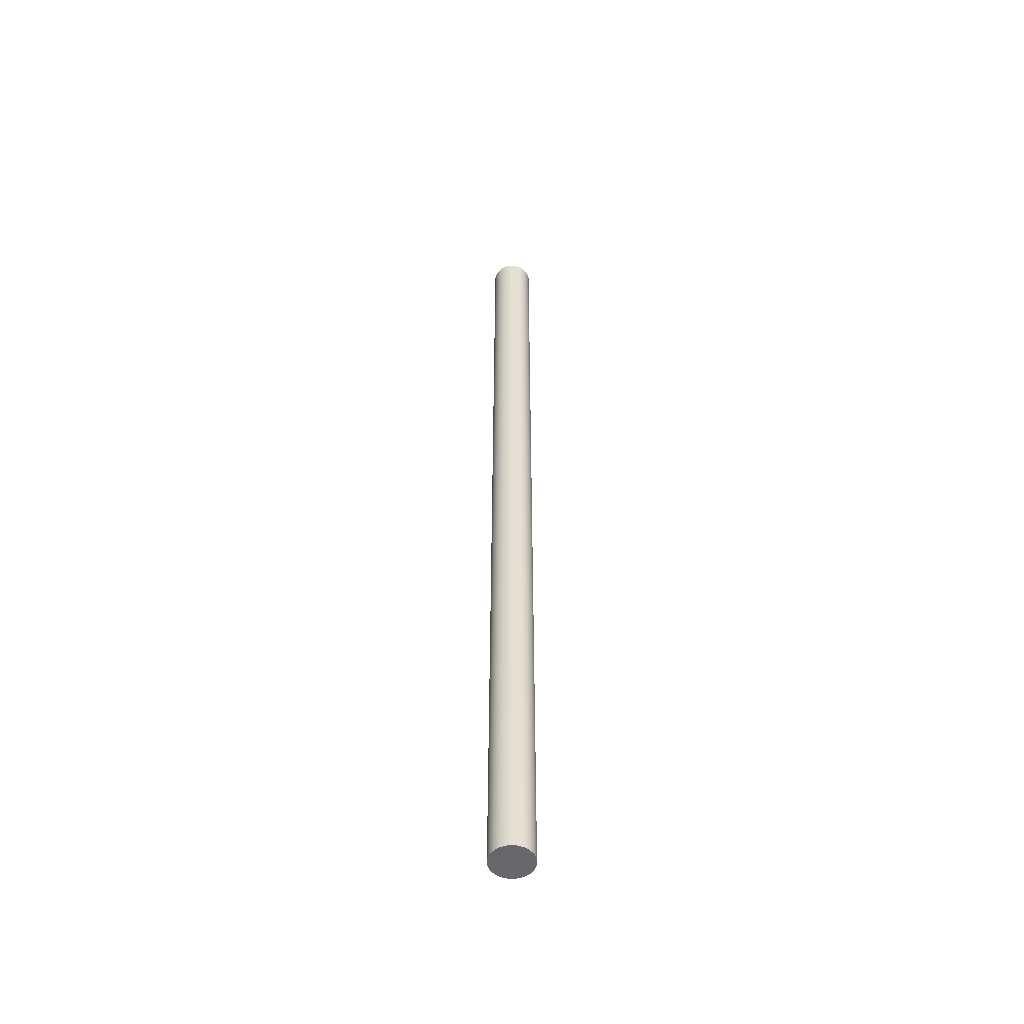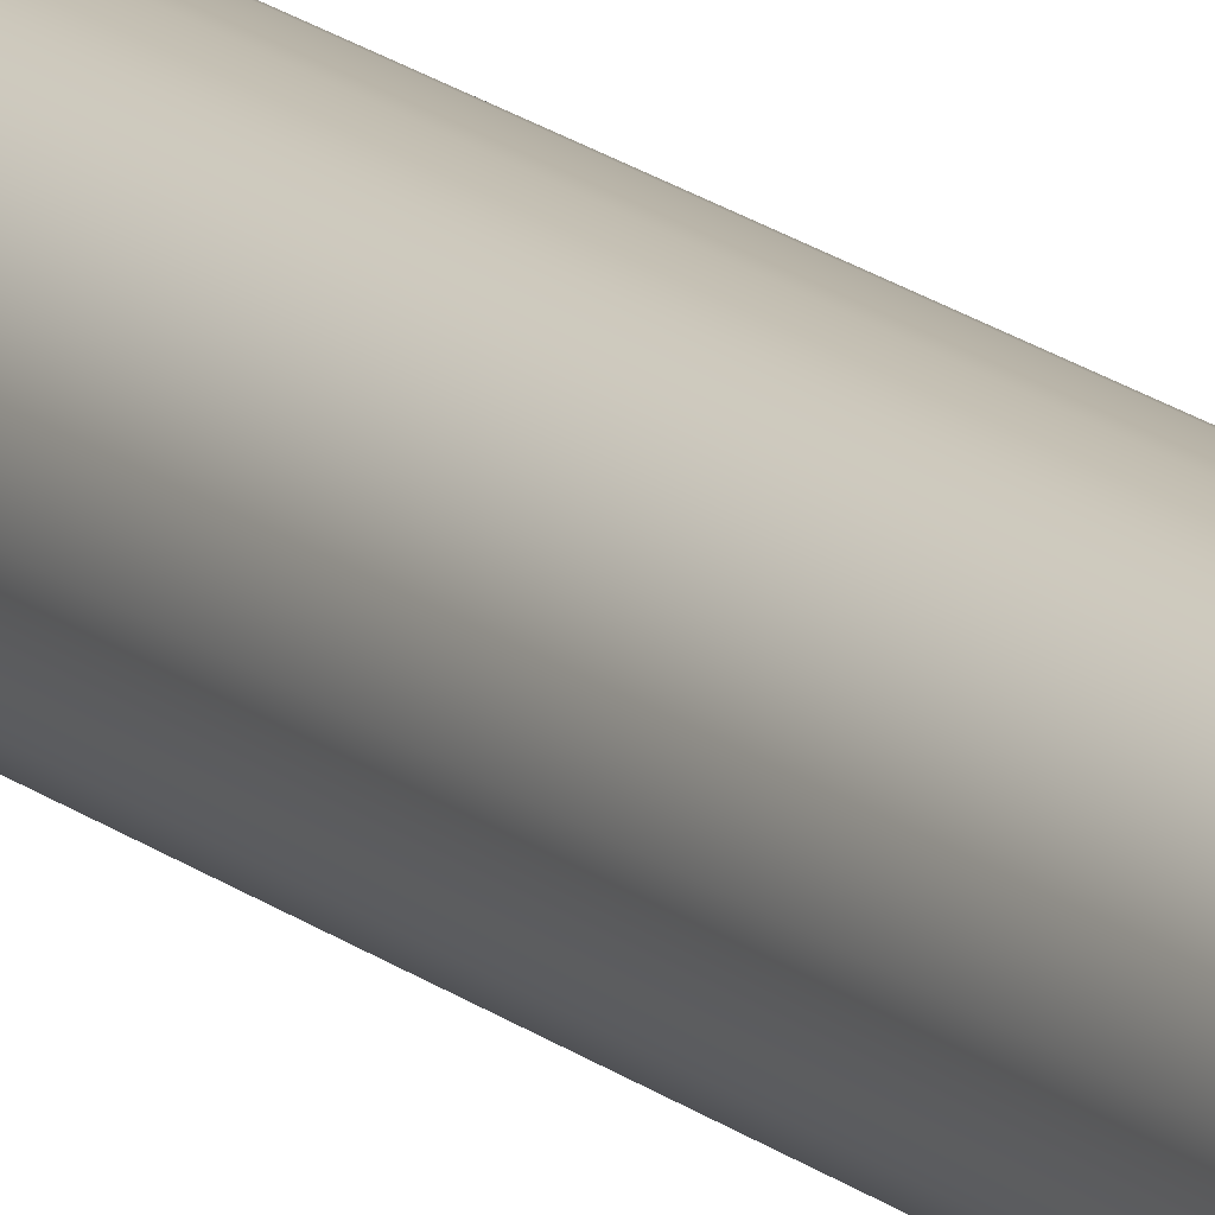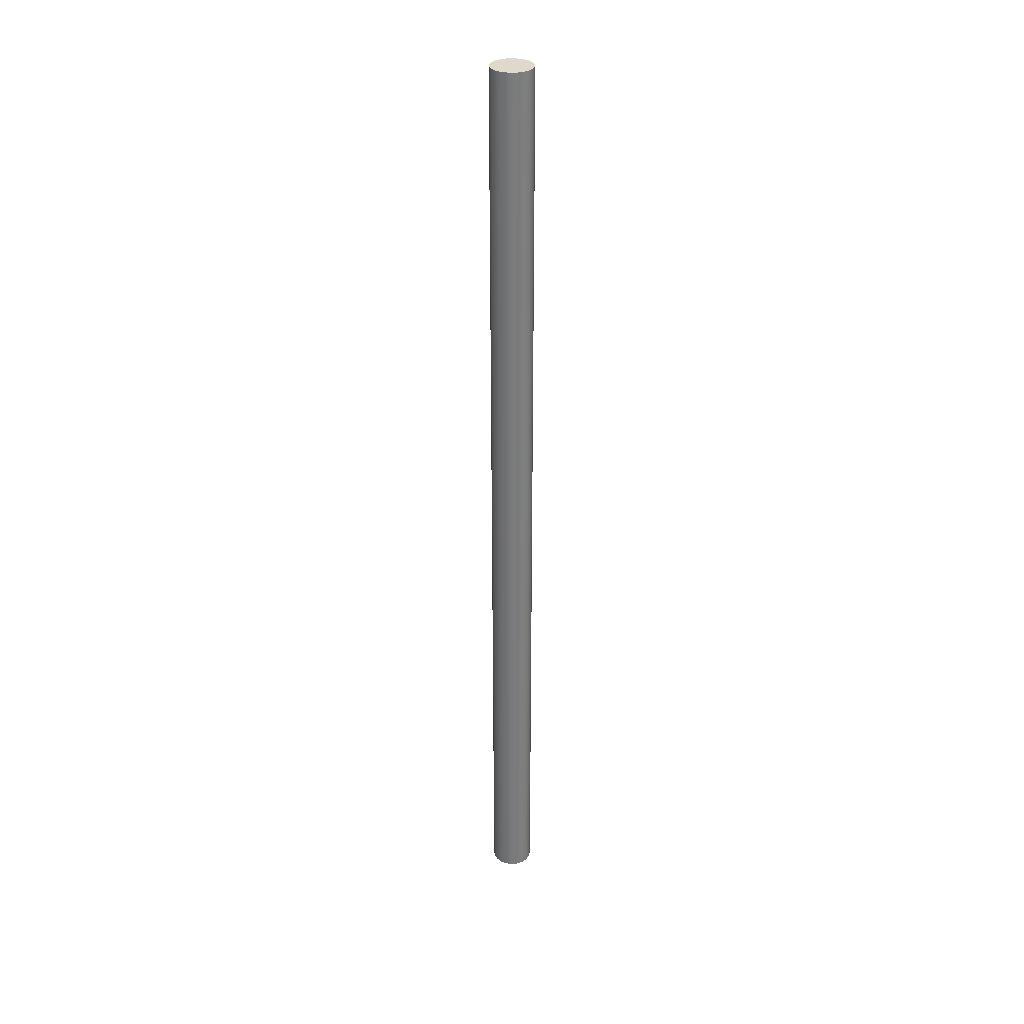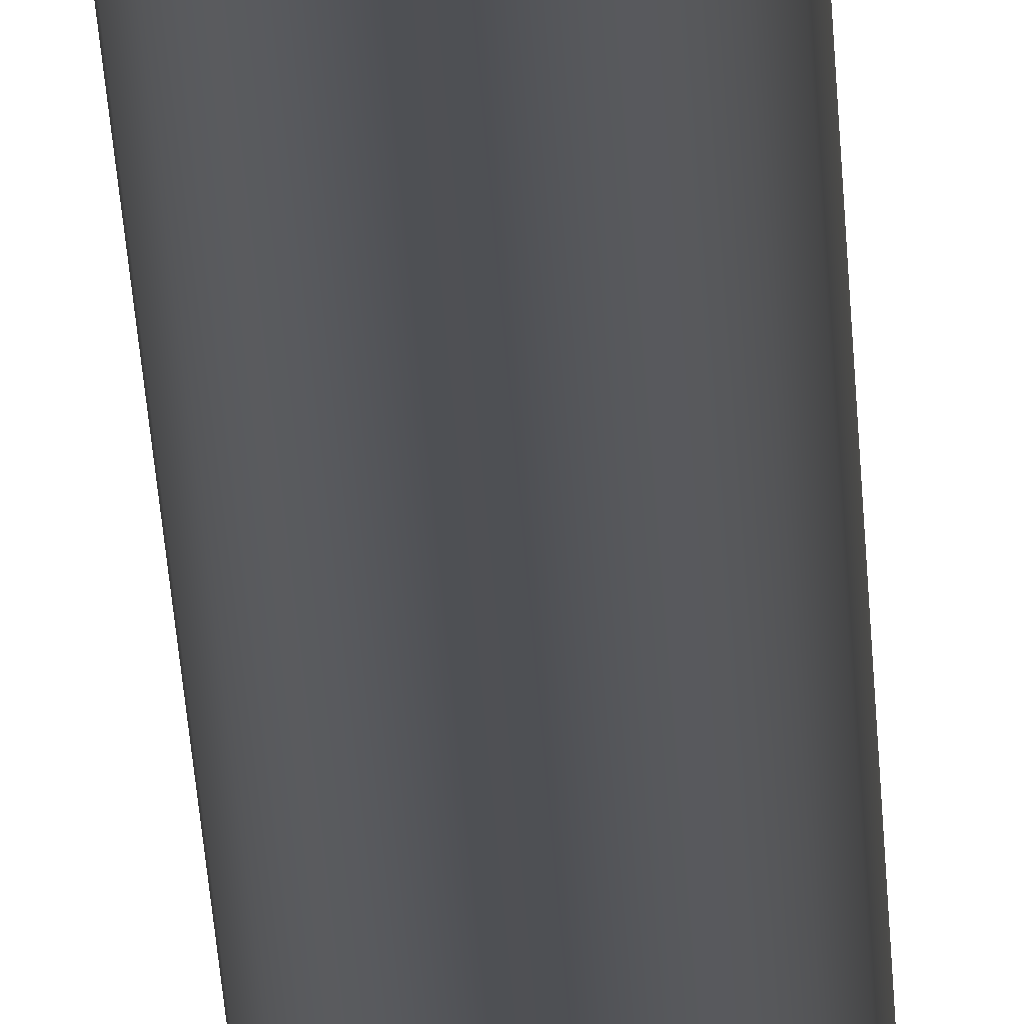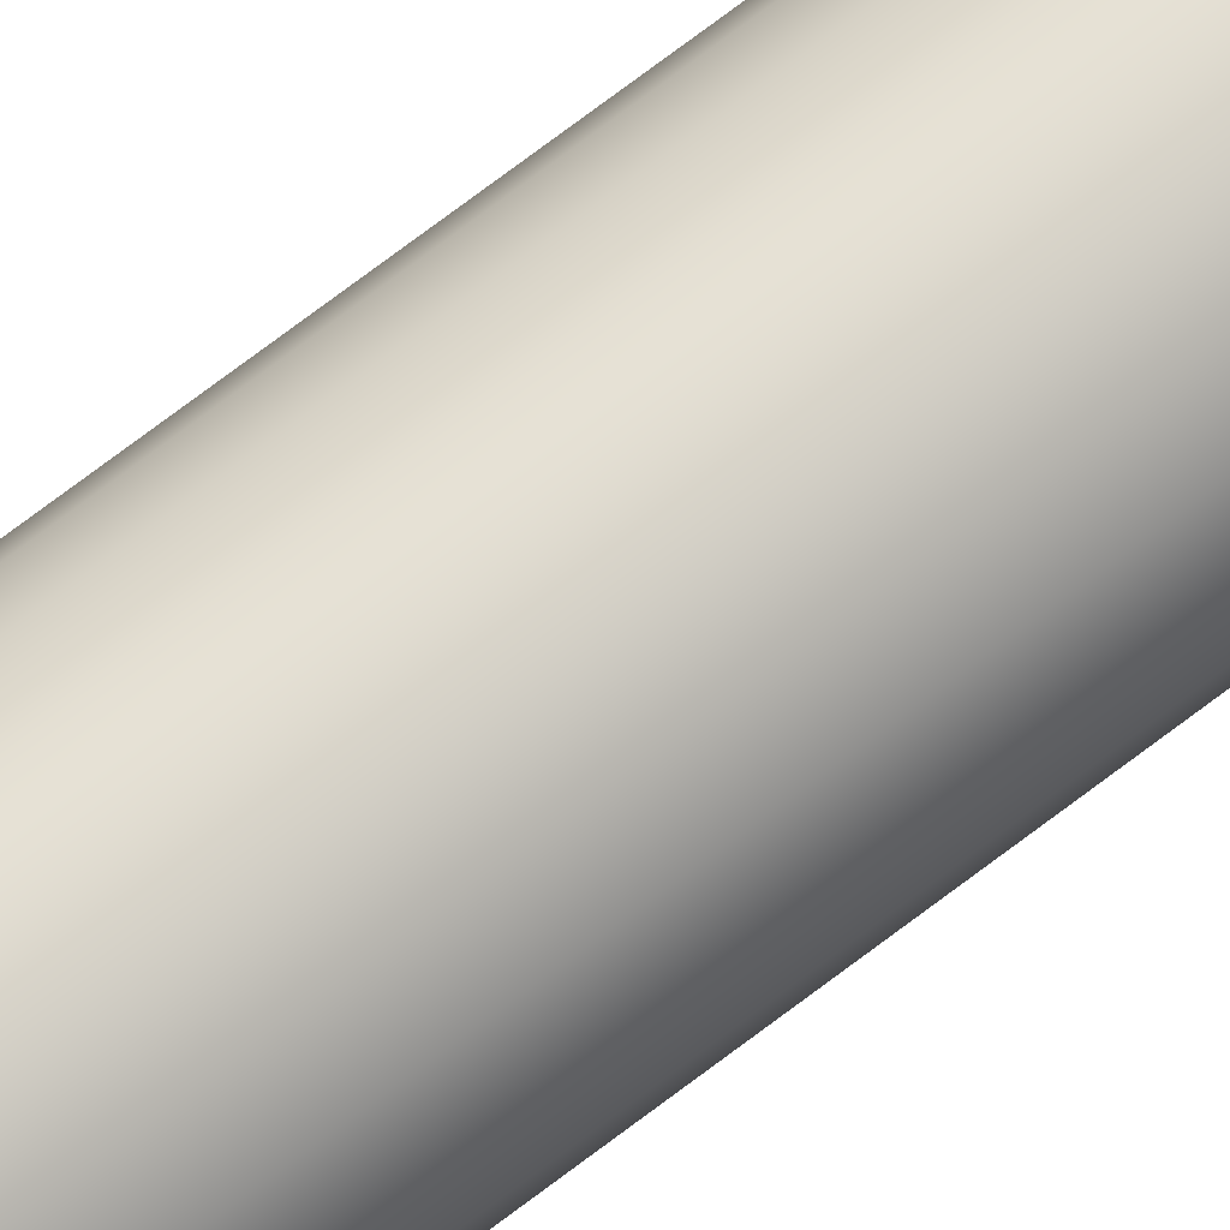
<metadata>
{"format":"obj","ext":"obj","renderer":"f3d","projection":"perspective","resolution":1024,"background":"white","views":[{"elev":-52.1,"azim":81.6,"up":"+Z"},{"elev":16.2,"azim":149.0,"up":"+Y"},{"elev":31.8,"azim":-142.9,"up":"+Z"},{"elev":-19.1,"azim":-178.2,"up":"+Y"},{"elev":67.6,"azim":51.8,"up":"+Y"}]}
</metadata>
<code>
g default
v -2.361 0.06441 -3.574
v -2.391 0.1225 -3.574
v -2.437 0.1686 -3.574
v -2.495 0.1982 -3.574
v -2.559 0.2084 -3.574
v -2.624 0.1982 -3.574
v -2.682 0.1686 -3.574
v -2.728 0.1225 -3.574
v -2.757 0.06441 -3.574
v -2.768 0 -3.574
v -2.757 -0.06441 -3.574
v -2.728 -0.1225 -3.574
v -2.682 -0.1686 -3.574
v -2.624 -0.1982 -3.574
v -2.559 -0.2084 -3.574
v -2.495 -0.1982 -3.574
v -2.437 -0.1686 -3.574
v -2.391 -0.1225 -3.574
v -2.361 -0.06441 -3.574
v -2.351 0 -3.574
v -2.361 0.06441 5.79
v -2.391 0.1225 5.79
v -2.437 0.1686 5.79
v -2.495 0.1982 5.79
v -2.559 0.2084 5.79
v -2.624 0.1982 5.79
v -2.682 0.1686 5.79
v -2.728 0.1225 5.79
v -2.757 0.06441 5.79
v -2.768 0 5.79
v -2.757 -0.06441 5.79
v -2.728 -0.1225 5.79
v -2.682 -0.1686 5.79
v -2.624 -0.1982 5.79
v -2.559 -0.2084 5.79
v -2.495 -0.1982 5.79
v -2.437 -0.1686 5.79
v -2.391 -0.1225 5.79
v -2.361 -0.06441 5.79
v -2.351 0 5.79
v -2.441 0.03846 5.79
v -2.459 0.07315 5.79
v -2.486 0.1007 5.79
v -2.521 0.1184 5.79
v -2.559 0.1244 5.79
v -2.598 0.1184 5.79
v -2.632 0.1007 5.79
v -2.66 0.07315 5.79
v -2.678 0.03846 5.79
v -2.684 0 5.79
v -2.678 -0.03846 5.79
v -2.66 -0.07315 5.79
v -2.632 -0.1007 5.79
v -2.598 -0.1184 5.79
v -2.559 -0.1244 5.79
v -2.521 -0.1184 5.79
v -2.486 -0.1007 5.79
v -2.459 -0.07315 5.79
v -2.441 -0.03846 5.79
v -2.435 0 5.79
v -2.559 0 5.79
v -2.598 0 5.79
v -2.632 0 5.79
v -2.521 0 5.79
v -2.486 0 5.79
v -2.66 0 5.79
v -2.459 -0 5.79
v -2.447 0.0366 -3.574
v -2.463 0.06962 -3.574
v -2.49 0.09582 -3.574
v -2.523 0.1126 -3.574
v -2.559 0.1184 -3.574
v -2.596 0.1126 -3.574
v -2.629 0.09582 -3.574
v -2.655 0.06962 -3.574
v -2.672 0.0366 -3.574
v -2.678 0 -3.574
v -2.672 -0.0366 -3.574
v -2.655 -0.06962 -3.574
v -2.629 -0.09582 -3.574
v -2.596 -0.1126 -3.574
v -2.559 -0.1184 -3.574
v -2.523 -0.1126 -3.574
v -2.49 -0.09582 -3.574
v -2.463 -0.06962 -3.574
v -2.447 -0.0366 -3.574
v -2.441 0 -3.574
v -2.559 0 -3.574
v -2.523 0 -3.574
v -2.49 0 -3.574
v -2.596 0 -3.574
v -2.629 0 -3.574
v -2.463 -0 -3.574
v -2.655 0 -3.574
v -2.452 0 -3.574
v -2.476 -0 -3.574
v -2.506 0 -3.574
v -2.541 0 -3.574
v -2.578 0 -3.574
v -2.612 0 -3.574
v -2.642 0 -3.574
v -2.666 0 -3.574
g pCylinder3
f 1 2 22 21
f 2 3 23 22
f 3 4 24 23
f 4 5 25 24
f 5 6 26 25
f 6 7 27 26
f 7 8 28 27
f 8 9 29 28
f 9 10 30 29
f 10 11 31 30
f 11 12 32 31
f 12 13 33 32
f 13 14 34 33
f 14 15 35 34
f 15 16 36 35
f 16 17 37 36
f 17 18 38 37
f 18 19 39 38
f 19 20 40 39
f 20 1 21 40
f 21 22 42 41
f 22 23 43 42
f 23 24 44 43
f 24 25 45 44
f 25 26 46 45
f 26 27 47 46
f 27 28 48 47
f 28 29 49 48
f 29 30 50 49
f 30 31 51 50
f 31 32 52 51
f 32 33 53 52
f 33 34 54 53
f 34 35 55 54
f 35 36 56 55
f 36 37 57 56
f 37 38 58 57
f 38 39 59 58
f 39 40 60 59
f 40 21 41 60
f 61 64 44 45
f 63 62 46 47
f 62 61 45 46
f 50 66 48 49
f 42 67 60 41
f 64 65 43 44
f 66 63 47 48
f 42 43 65 67
f 52 66 50 51
f 53 63 66 52
f 54 62 63 53
f 55 61 62 54
f 56 64 61 55
f 57 65 64 56
f 67 65 57 58
f 60 67 58 59
f 2 1 68 69
f 3 2 69 70
f 4 3 70 71
f 5 4 71 72
f 6 5 72 73
f 7 6 73 74
f 8 7 74 75
f 9 8 75 76
f 10 9 76 77
f 11 10 77 78
f 12 11 78 79
f 13 12 79 80
f 14 13 80 81
f 15 14 81 82
f 16 15 82 83
f 17 16 83 84
f 18 17 84 85
f 19 18 85 86
f 20 19 86 87
f 1 20 87 68
f 73 91 100 92 74
f 70 90 97 89 71
f 71 89 98 88 72
f 69 93 96 90 70
f 72 88 99 91 73
f 74 92 101 94 75
f 69 68 87 95 93
f 75 94 102 77 76
f 93 95 87 86 85
f 90 96 93 85 84
f 89 97 90 84 83
f 88 98 89 83 82
f 91 99 88 82 81
f 92 100 91 81 80
f 94 101 92 80 79
f 77 102 94 79 78

</code>
